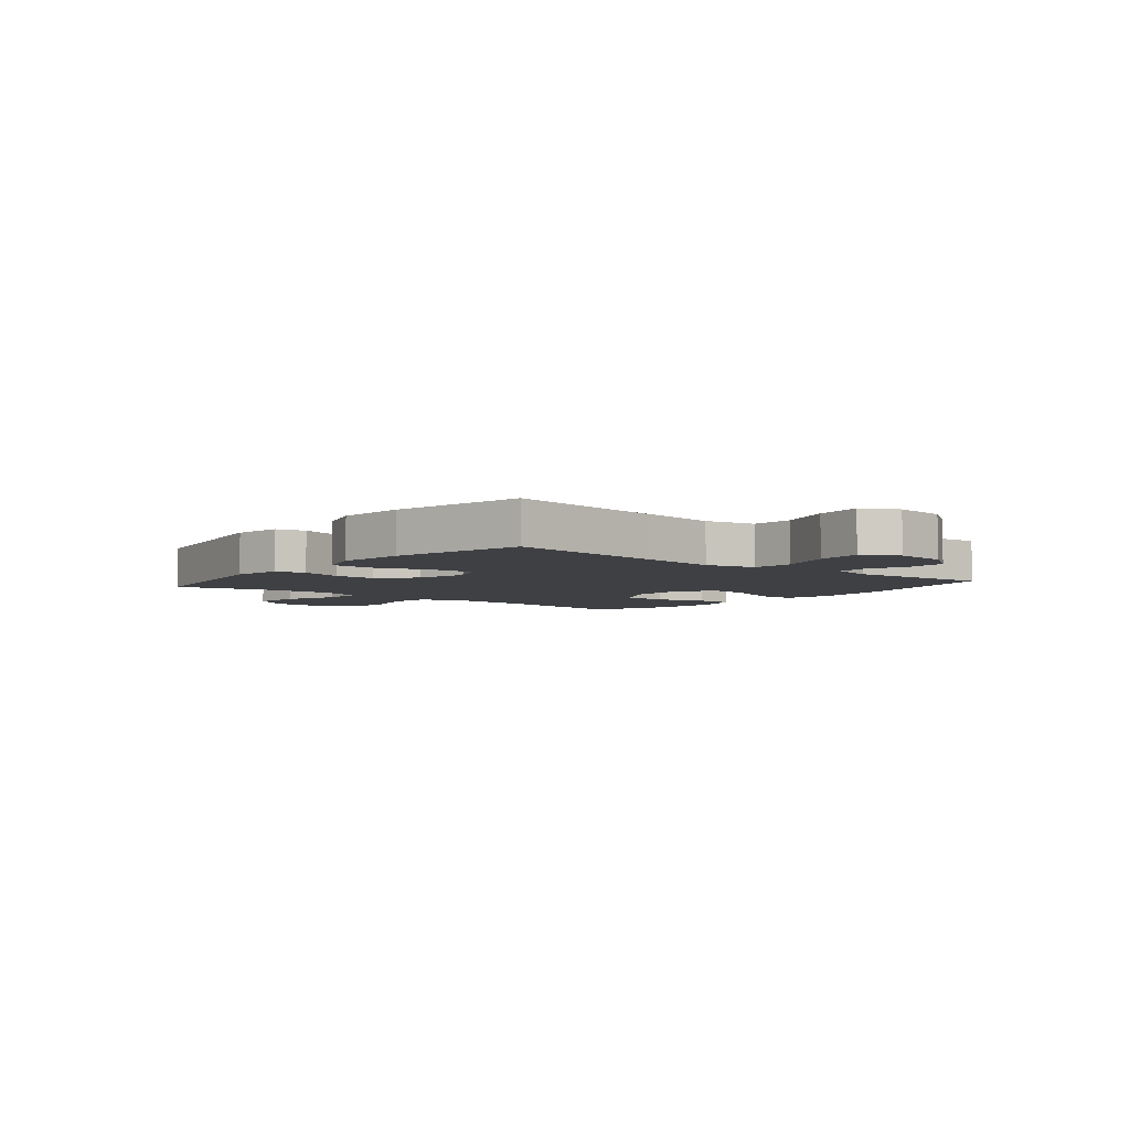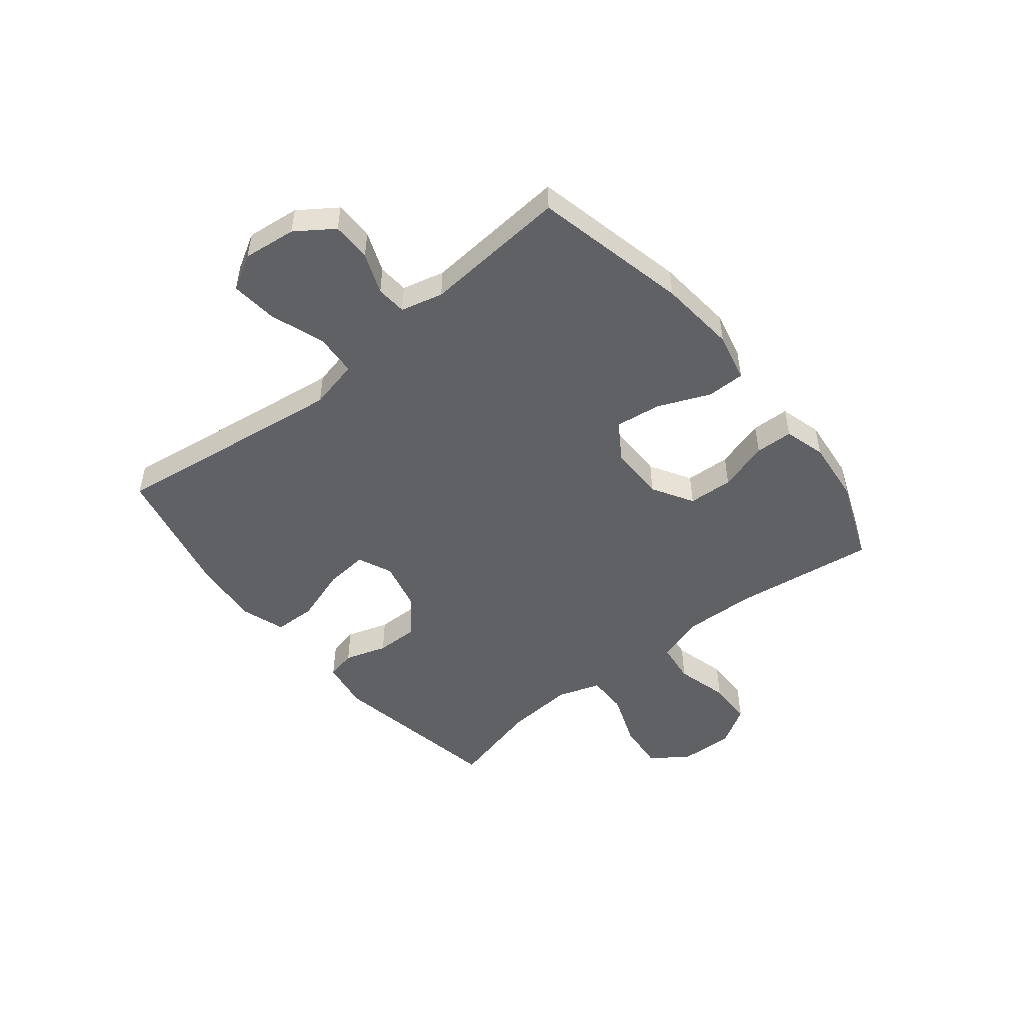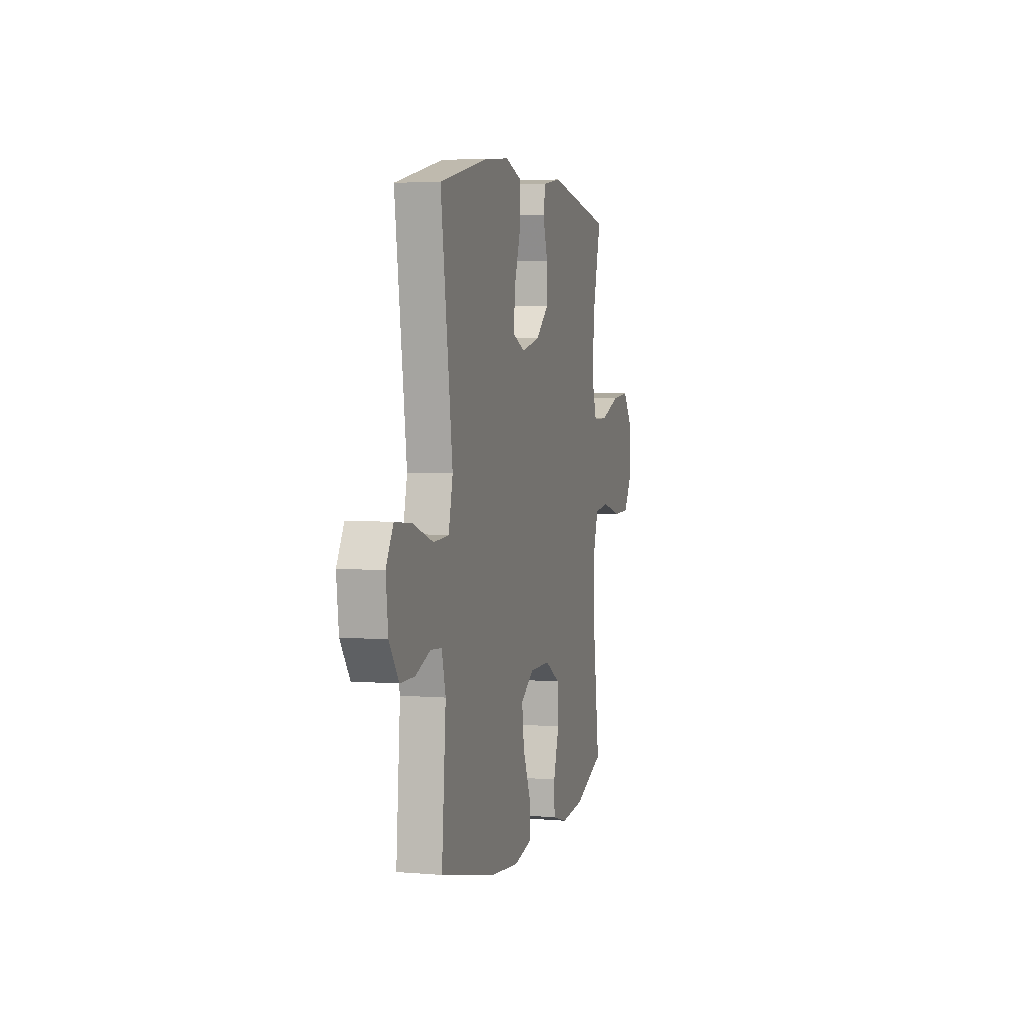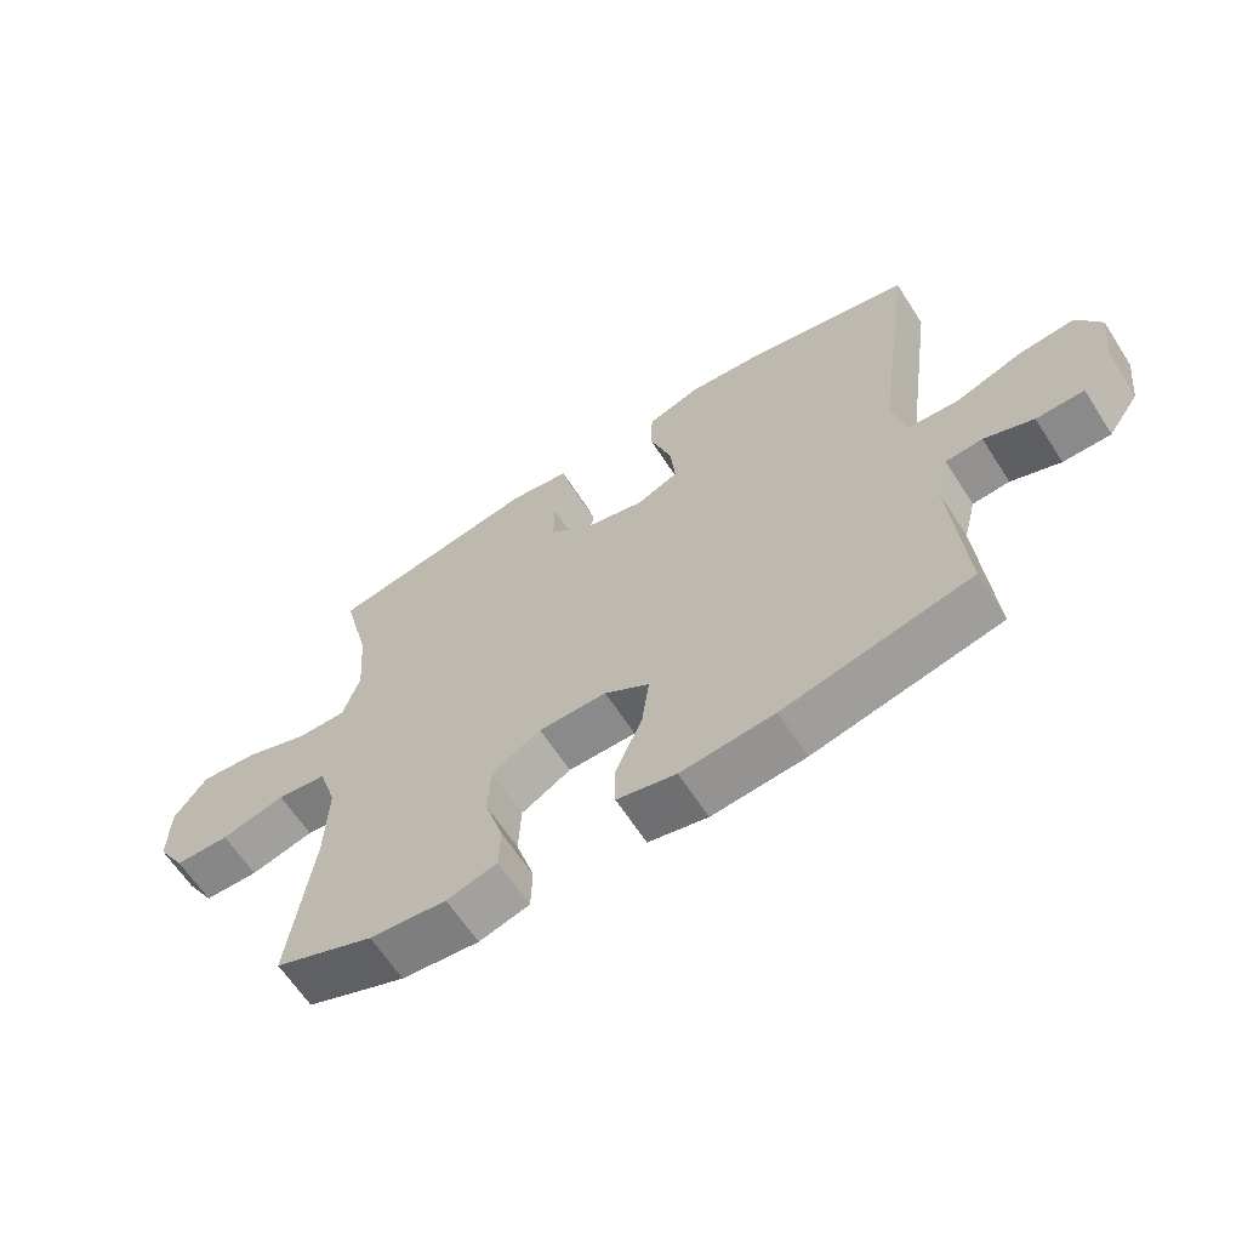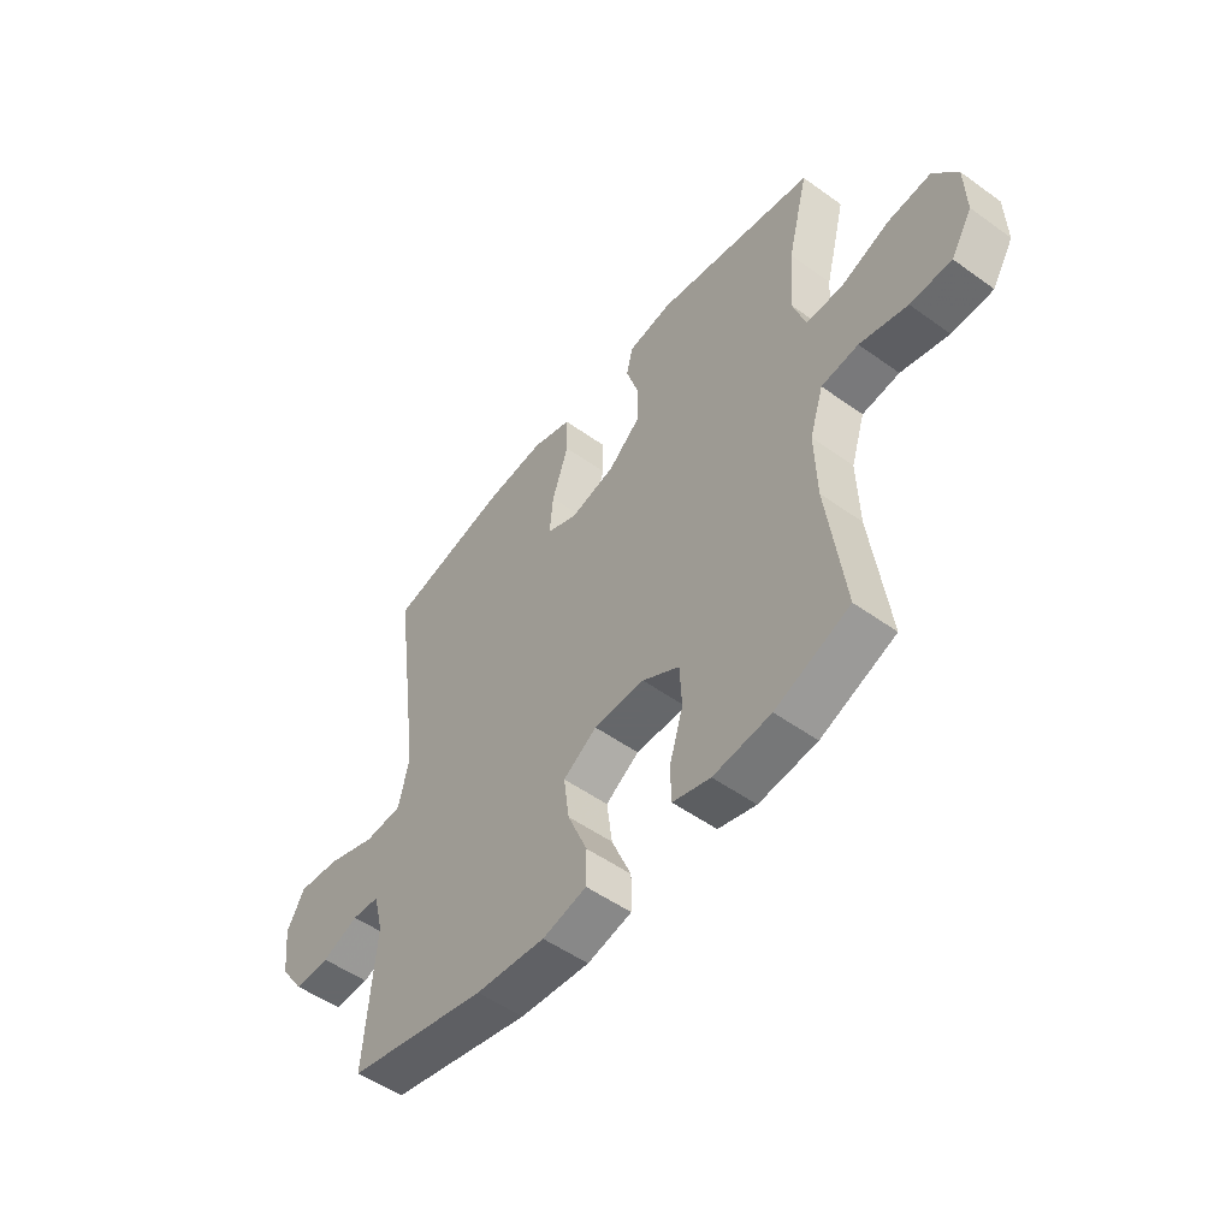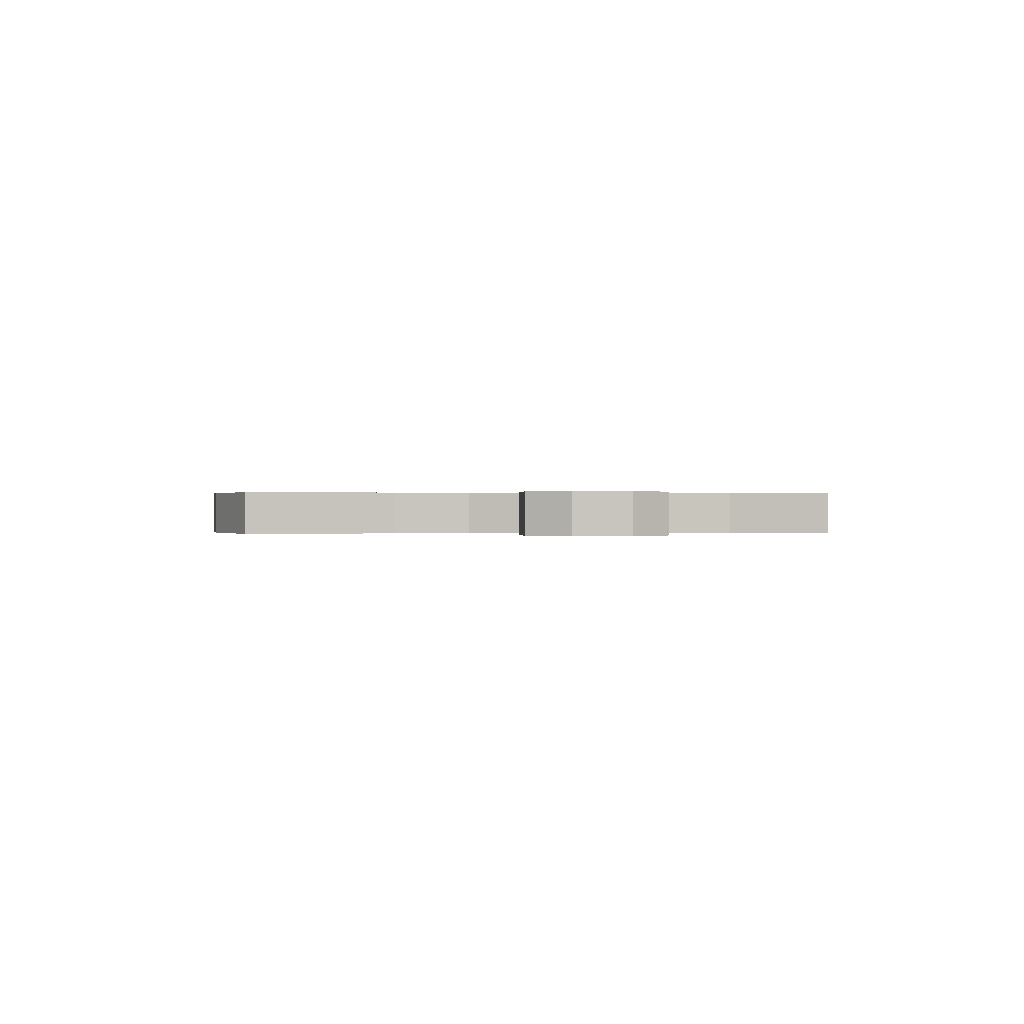
<metadata>
{"format":"obj","ext":"obj","renderer":"f3d","projection":"perspective","resolution":1024,"background":"white","views":[{"elev":-4.9,"azim":50.5,"up":"+Y"},{"elev":-49.7,"azim":128.9,"up":"+Y"},{"elev":3.9,"azim":105.3,"up":"+Z"},{"elev":-63.5,"azim":32.8,"up":"+Z"},{"elev":-52.0,"azim":-127.8,"up":"+Z"},{"elev":0.2,"azim":-95.1,"up":"+Y"}]}
</metadata>
<code>
v -0.5 0.07 0.5
v -0.186 0.07 0.557
v -0.098 0.07 0.543
v -0.086 0.07 0.49
v -0.11 0.07 0.415
v -0.111 0.07 0.339
v -0.048 0.07 0.284
v 0.042 0.07 0.262
v 0.103 0.07 0.289
v 0.096 0.07 0.366
v 0.064 0.07 0.463
v 0.066 0.07 0.538
v 0.144 0.07 0.564
v 0.264 0.07 0.553
v 0.5 0.07 0.5
v 0.461 0.07 0.218
v 0.443 0.07 0.082
v 0.463 0.07 -0.007
v 0.537 0.07 -0.012
v 0.635 0.07 0.022
v 0.717 0.07 0.03
v 0.752 0.07 -0.032
v 0.741 0.07 -0.126
v 0.695 0.07 -0.192
v 0.625 0.07 -0.192
v 0.553 0.07 -0.164
v 0.499 0.07 -0.168
v 0.48 0.07 -0.243
v 0.5 0.07 -0.5
v 0.225 0.07 -0.562
v 0.088 0.07 -0.575
v 0.001 0.07 -0.555
v 0.001 0.07 -0.487
v 0.04 0.07 -0.395
v 0.051 0.07 -0.313
v -0.015 0.07 -0.27
v -0.115 0.07 -0.27
v -0.188 0.07 -0.313
v -0.192 0.07 -0.393
v -0.165 0.07 -0.482
v -0.167 0.07 -0.549
v -0.241 0.07 -0.57
v -0.354 0.07 -0.558
v -0.5 0.07 -0.5
v -0.466 0.07 -0.247
v -0.462 0.07 -0.12
v -0.489 0.07 -0.035
v -0.562 0.07 -0.026
v -0.656 0.07 -0.051
v -0.737 0.07 -0.049
v -0.779 0.07 0.02
v -0.776 0.07 0.117
v -0.729 0.07 0.182
v -0.643 0.07 0.174
v -0.548 0.07 0.138
v -0.475 0.07 0.137
v -0.45 0.07 0.214
v -0.459 0.07 0.336
v -0.5 0 0.5
v -0.186 0 0.557
v -0.098 0 0.543
v -0.086 0 0.49
v -0.11 0 0.415
v -0.111 0 0.339
v -0.048 0 0.284
v 0.042 0 0.262
v 0.103 0 0.289
v 0.096 0 0.366
v 0.064 0 0.463
v 0.066 0 0.538
v 0.144 0 0.564
v 0.264 0 0.553
v 0.5 0 0.5
v 0.461 0 0.218
v 0.443 0 0.082
v 0.463 0 -0.007
v 0.537 0 -0.012
v 0.635 0 0.022
v 0.717 0 0.03
v 0.752 0 -0.032
v 0.741 0 -0.126
v 0.695 0 -0.192
v 0.625 0 -0.192
v 0.553 0 -0.164
v 0.499 0 -0.168
v 0.48 0 -0.243
v 0.5 0 -0.5
v 0.225 0 -0.562
v 0.088 0 -0.575
v 0.001 0 -0.555
v 0.001 0 -0.487
v 0.04 0 -0.395
v 0.051 0 -0.313
v -0.015 0 -0.27
v -0.115 0 -0.27
v -0.188 0 -0.313
v -0.192 0 -0.393
v -0.165 0 -0.482
v -0.167 0 -0.549
v -0.241 0 -0.57
v -0.354 0 -0.558
v -0.5 0 -0.5
v -0.466 0 -0.247
v -0.462 0 -0.12
v -0.489 0 -0.035
v -0.562 0 -0.026
v -0.656 0 -0.051
v -0.737 0 -0.049
v -0.779 0 0.02
v -0.776 0 0.117
v -0.729 0 0.182
v -0.643 0 0.174
v -0.548 0 0.138
v -0.475 0 0.137
v -0.45 0 0.214
v -0.459 0 0.336
f 53 54 55
f 52 53 55
f 51 52 55
f 50 51 55
f 49 50 55
f 48 49 55
f 47 48 55 56
f 46 47 56 57
f 43 44 45
f 42 43 45
f 41 42 45
f 40 41 45
f 39 40 45
f 45 46 57
f 39 45 57
f 38 39 57
f 32 33 34
f 31 32 34
f 30 31 34
f 29 30 34
f 28 29 34
f 27 28 34 35
f 24 25 26
f 23 24 26
f 22 23 26
f 21 22 26
f 20 21 26
f 19 20 26
f 18 19 26 27
f 27 35 36
f 18 27 36
f 17 18 36
f 14 15 16
f 13 14 16
f 12 13 16
f 11 12 16
f 10 11 16
f 9 10 16 17
f 3 4 5
f 2 3 5
f 1 2 5
f 58 1 5
f 58 5 6
f 58 6 7
f 57 58 7
f 38 57 7
f 37 38 7
f 17 36 37
f 9 17 37
f 8 9 37
f 7 8 37
f 113 112 111
f 113 111 110
f 113 110 109
f 113 109 108
f 113 108 107
f 113 107 106
f 114 113 106 105
f 115 114 105 104
f 103 102 101
f 103 101 100
f 103 100 99
f 103 99 98
f 103 98 97
f 115 104 103
f 115 103 97
f 115 97 96
f 92 91 90
f 92 90 89
f 92 89 88
f 92 88 87
f 92 87 86
f 93 92 86 85
f 84 83 82
f 84 82 81
f 84 81 80
f 84 80 79
f 84 79 78
f 84 78 77
f 85 84 77 76
f 94 93 85
f 94 85 76
f 94 76 75
f 74 73 72
f 74 72 71
f 74 71 70
f 74 70 69
f 74 69 68
f 75 74 68 67
f 63 62 61
f 63 61 60
f 63 60 59
f 63 59 116
f 64 63 116
f 65 64 116
f 65 116 115
f 65 115 96
f 65 96 95
f 95 94 75
f 95 75 67
f 95 67 66
f 95 66 65
f 1 59 60 2
f 2 60 61 3
f 3 61 62 4
f 4 62 63 5
f 5 63 64 6
f 6 64 65 7
f 7 65 66 8
f 8 66 67 9
f 9 67 68 10
f 10 68 69 11
f 11 69 70 12
f 12 70 71 13
f 13 71 72 14
f 14 72 73 15
f 15 73 74 16
f 16 74 75 17
f 17 75 76 18
f 18 76 77 19
f 19 77 78 20
f 20 78 79 21
f 21 79 80 22
f 22 80 81 23
f 23 81 82 24
f 24 82 83 25
f 25 83 84 26
f 26 84 85 27
f 27 85 86 28
f 28 86 87 29
f 29 87 88 30
f 30 88 89 31
f 31 89 90 32
f 32 90 91 33
f 33 91 92 34
f 34 92 93 35
f 35 93 94 36
f 36 94 95 37
f 37 95 96 38
f 38 96 97 39
f 39 97 98 40
f 40 98 99 41
f 41 99 100 42
f 42 100 101 43
f 43 101 102 44
f 44 102 103 45
f 45 103 104 46
f 46 104 105 47
f 47 105 106 48
f 48 106 107 49
f 49 107 108 50
f 50 108 109 51
f 51 109 110 52
f 52 110 111 53
f 53 111 112 54
f 54 112 113 55
f 55 113 114 56
f 56 114 115 57
f 57 115 116 58
f 58 116 59 1

</code>
